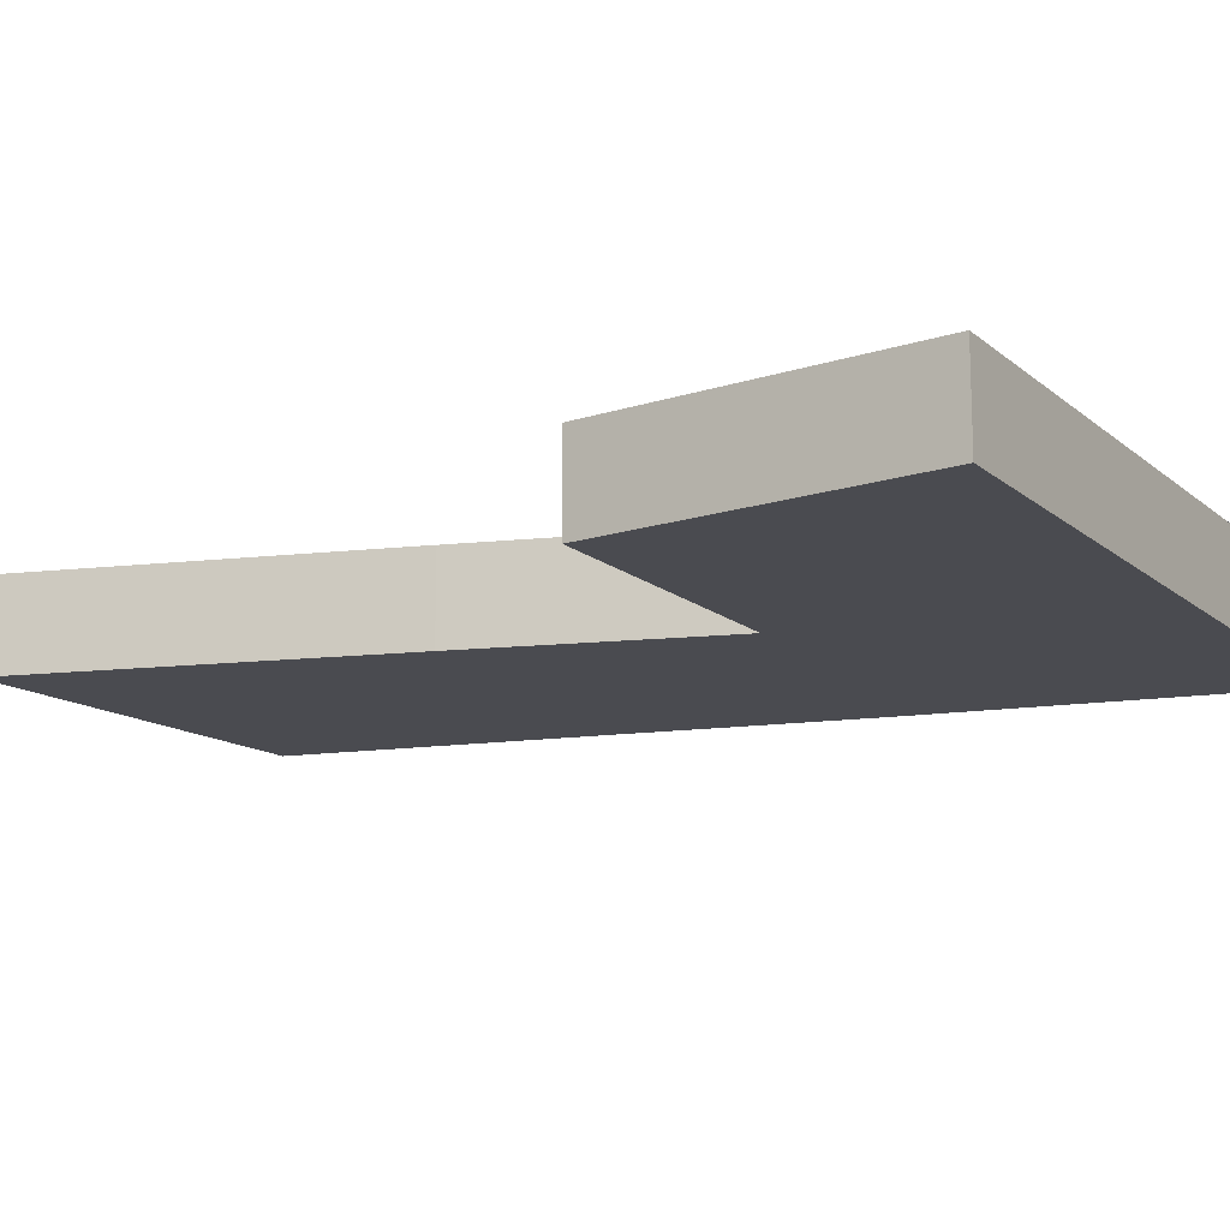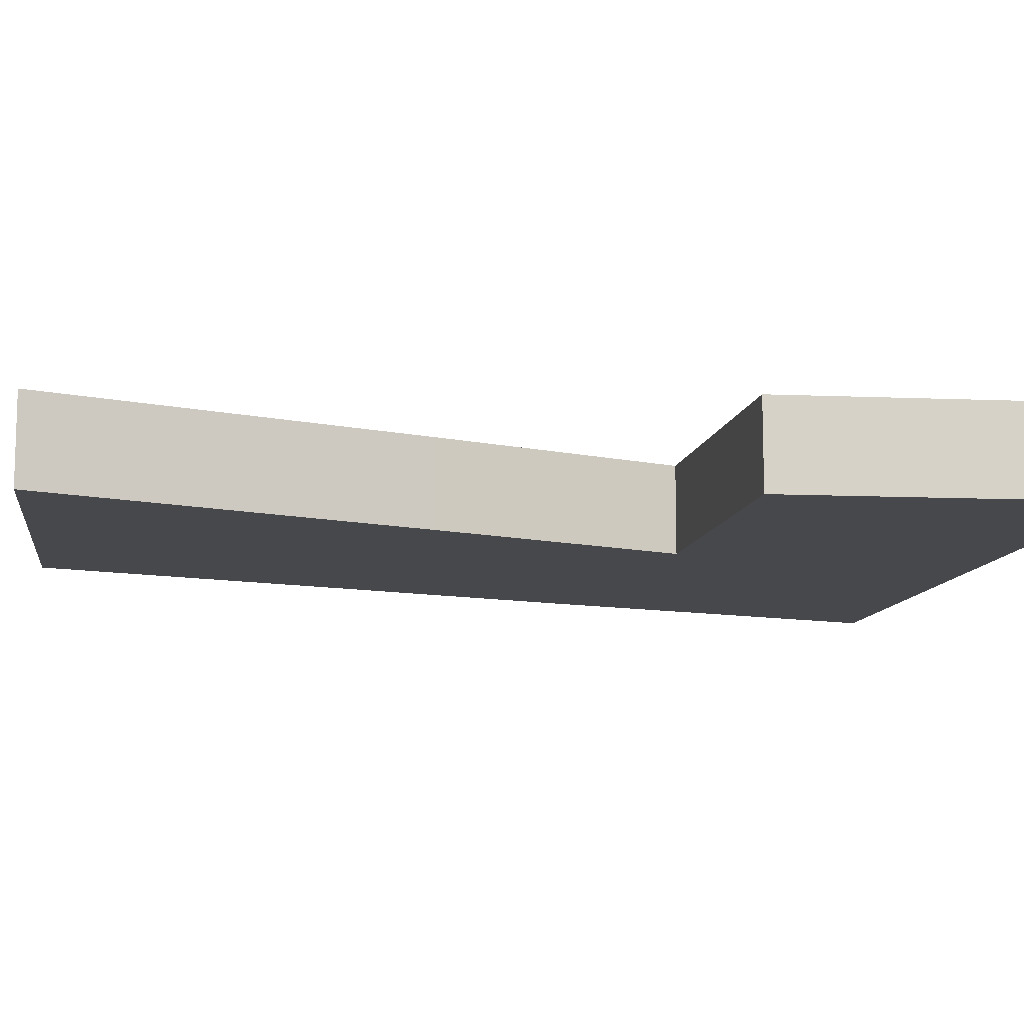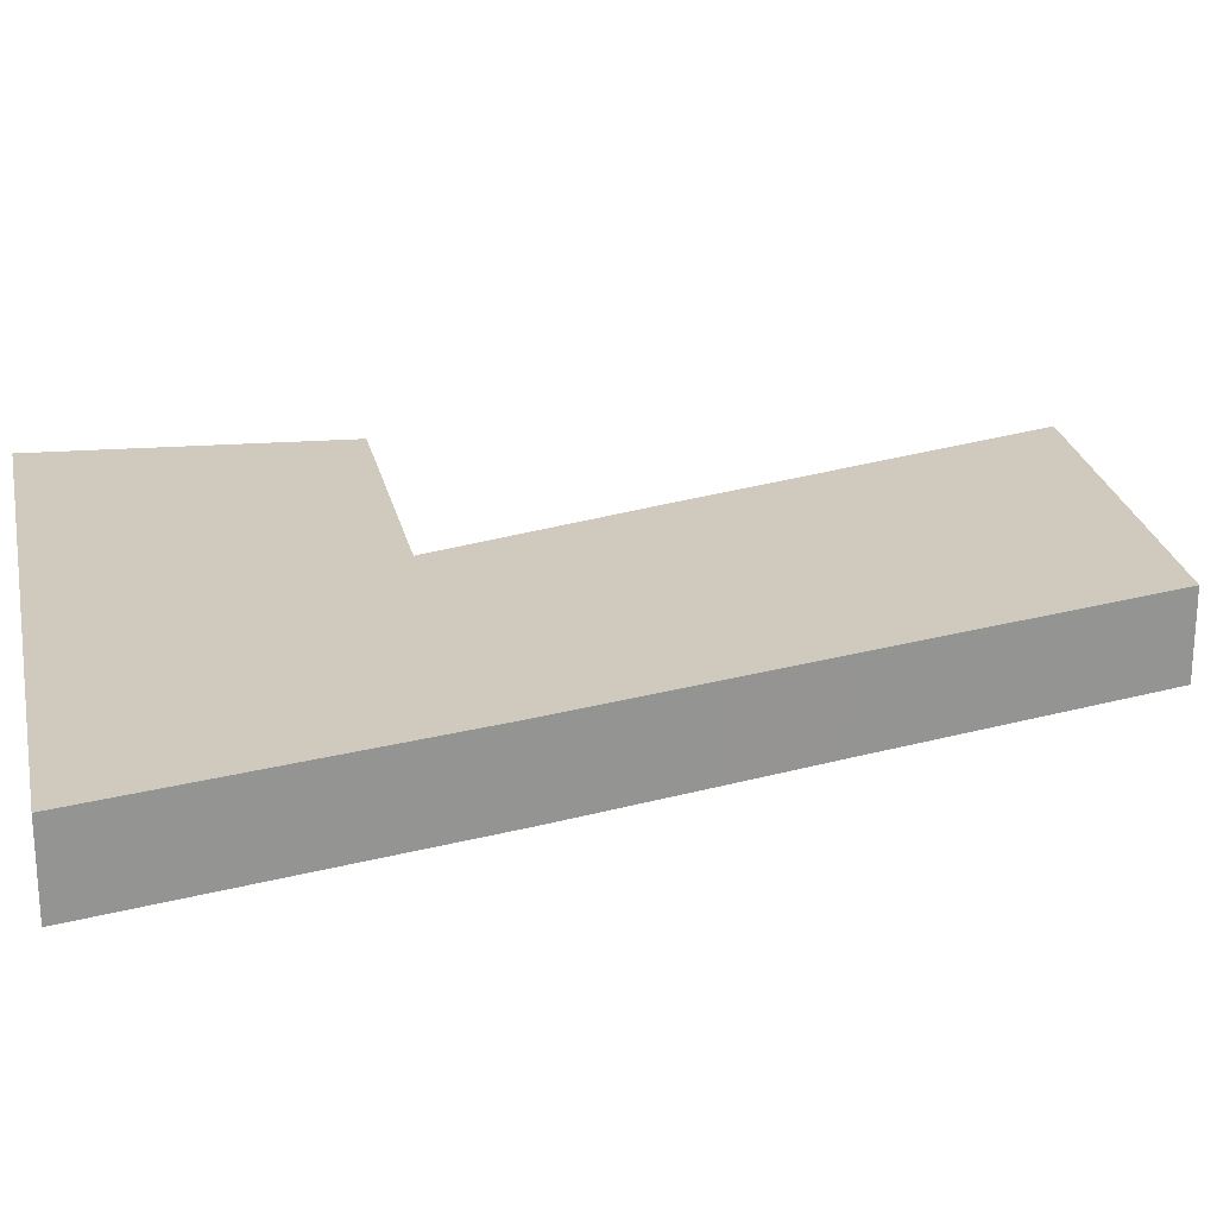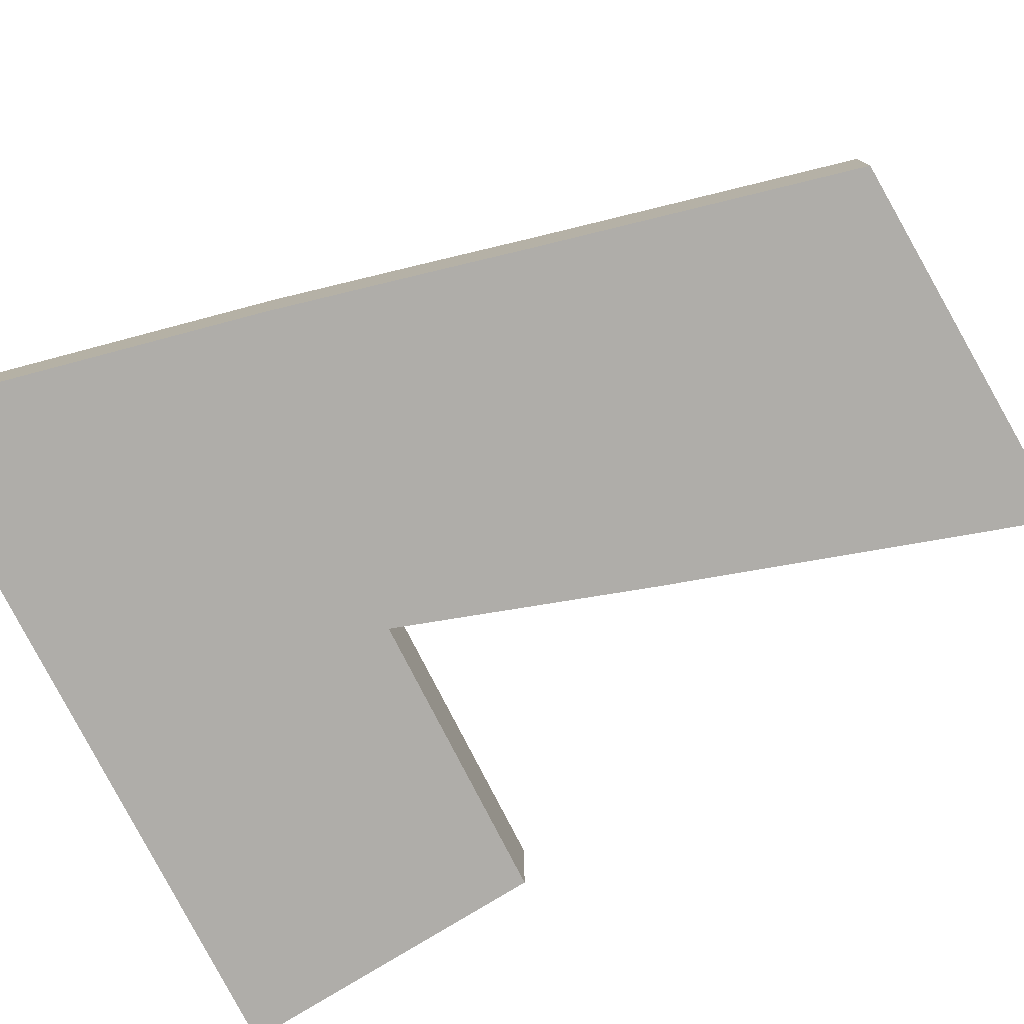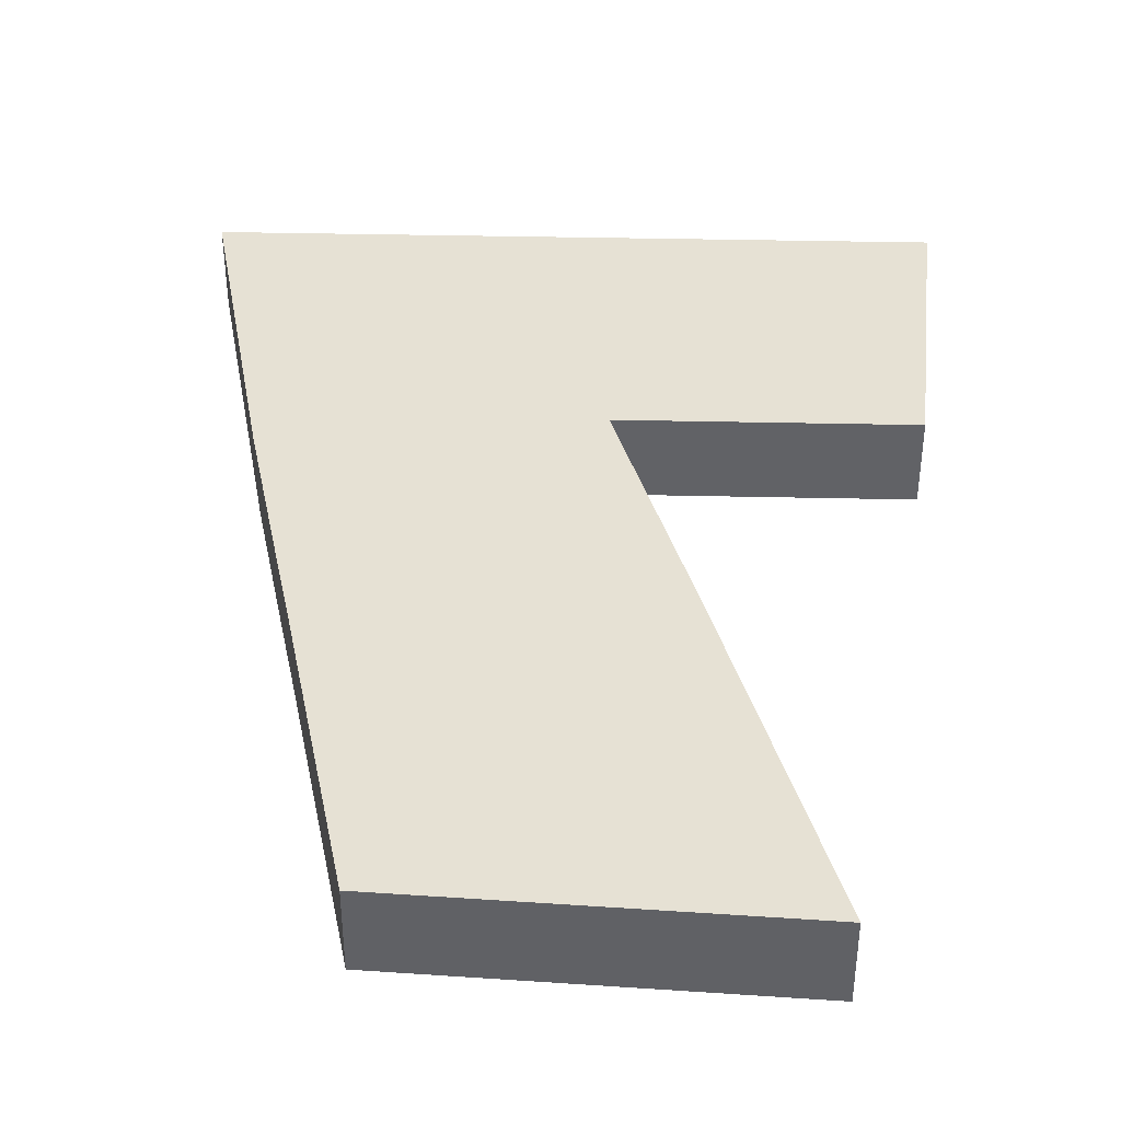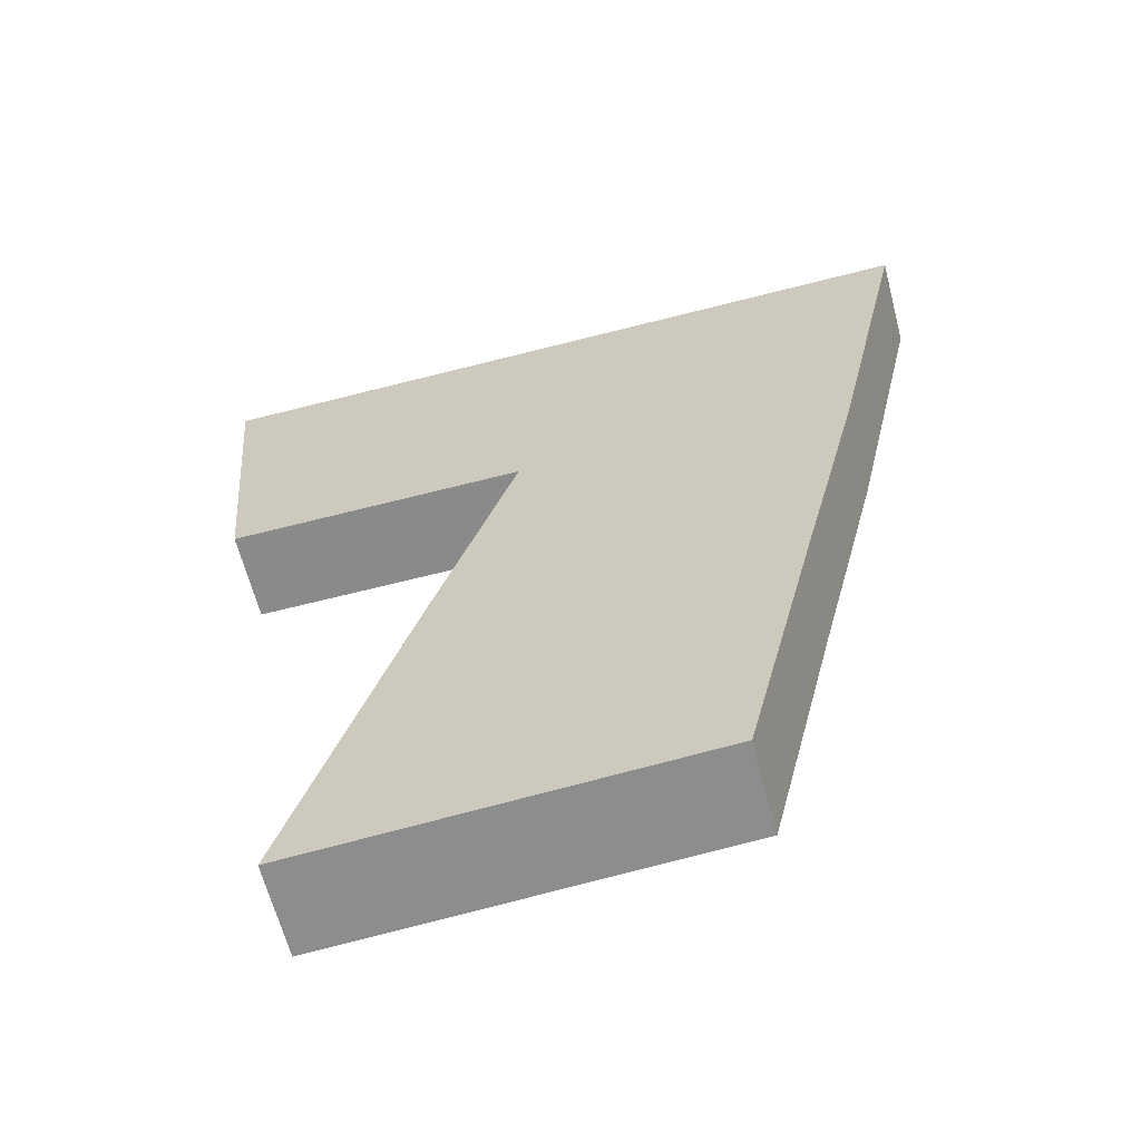
<metadata>
{"format":"obj","ext":"obj","renderer":"f3d","projection":"perspective","resolution":1024,"background":"white","views":[{"elev":-14.4,"azim":120.5,"up":"+Z"},{"elev":-11.2,"azim":79.2,"up":"+Z"},{"elev":23.0,"azim":-102.1,"up":"+Z"},{"elev":-77.4,"azim":-63.2,"up":"+Z"},{"elev":39.1,"azim":1.6,"up":"+Z"},{"elev":-63.6,"azim":-165.4,"up":"+Y"}]}
</metadata>
<code>
o 7
v -0.6449 -0.1969 0.1
v -0.4231 -1.142 0.1
v -0.5913 -0.4209 0.1
v -0.7279 0.155 0.1
v -0.9008 0.9683 0.1
v -0.3336 0.1689 0.1
v -0.3336 0.9683 0.1
v -0.6449 -0.1969 -0.1
v -0.4231 -1.142 -0.1
v -0.5913 -0.4209 -0.1
v -0.7279 0.155 -0.1
v -0.9008 0.9683 -0.1
v -0.3336 0.1689 -0.1
v -0.3336 0.9683 -0.1
v 0.4652 -1.192 0.1
v 0.2015 -0.3287 0.1
v 0.02085 0.2423 0.1
v 0.2037 0.9683 0.1
v 0.6912 0.2423 0.1
v 0.7546 0.9683 0.1
v 0.4652 -1.192 -0.1
v 0.2015 -0.3287 -0.1
v 0.02086 0.2423 -0.1
v 0.2037 0.9683 -0.1
v 0.6912 0.2423 -0.1
v 0.7546 0.9683 -0.1
f 4 7 5
f 14 11 12
f 19 18 17
f 24 25 23
f 2 16 3
f 17 7 6
f 22 9 10
f 14 23 13
f 3 9 2
f 8 3 1
f 22 15 21
f 5 11 4
f 14 5 7
f 26 19 25
f 17 25 19
f 26 18 20
f 1 6 4
f 13 8 11
f 4 8 1
f 23 16 22
f 16 6 3
f 13 22 10
f 9 15 2
f 24 7 18
f 4 6 7
f 14 13 11
f 19 20 18
f 24 26 25
f 2 15 16
f 17 18 7
f 22 21 9
f 14 24 23
f 3 10 9
f 8 10 3
f 22 16 15
f 5 12 11
f 14 12 5
f 26 20 19
f 17 23 25
f 26 24 18
f 1 3 6
f 13 10 8
f 4 11 8
f 23 17 16
f 16 17 6
f 13 23 22
f 9 21 15
f 24 14 7

</code>
